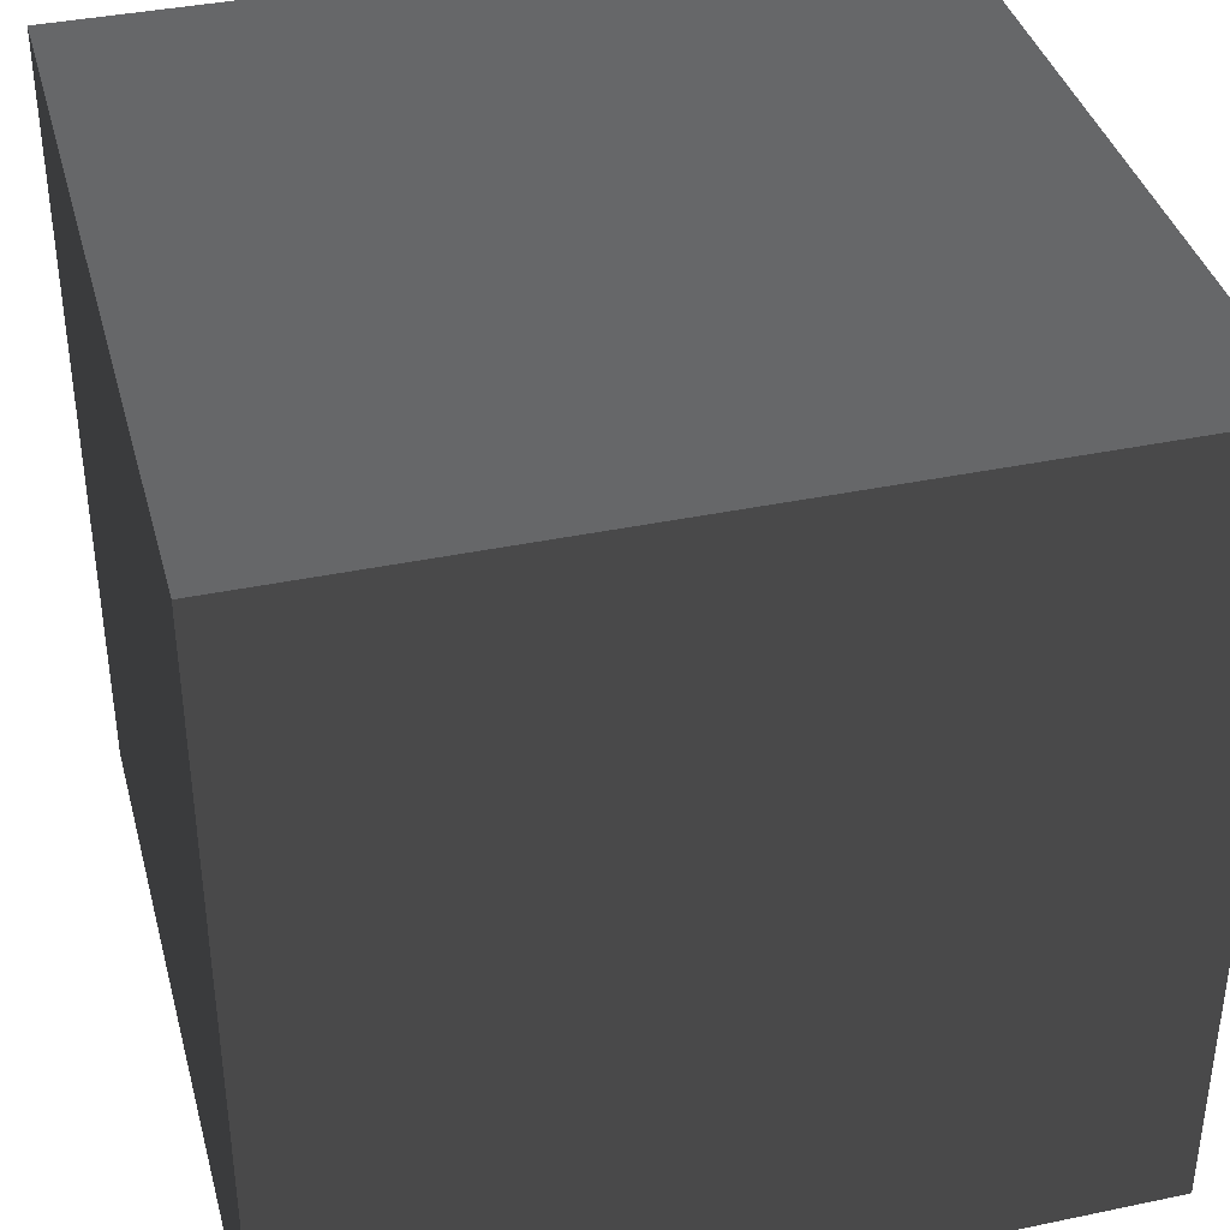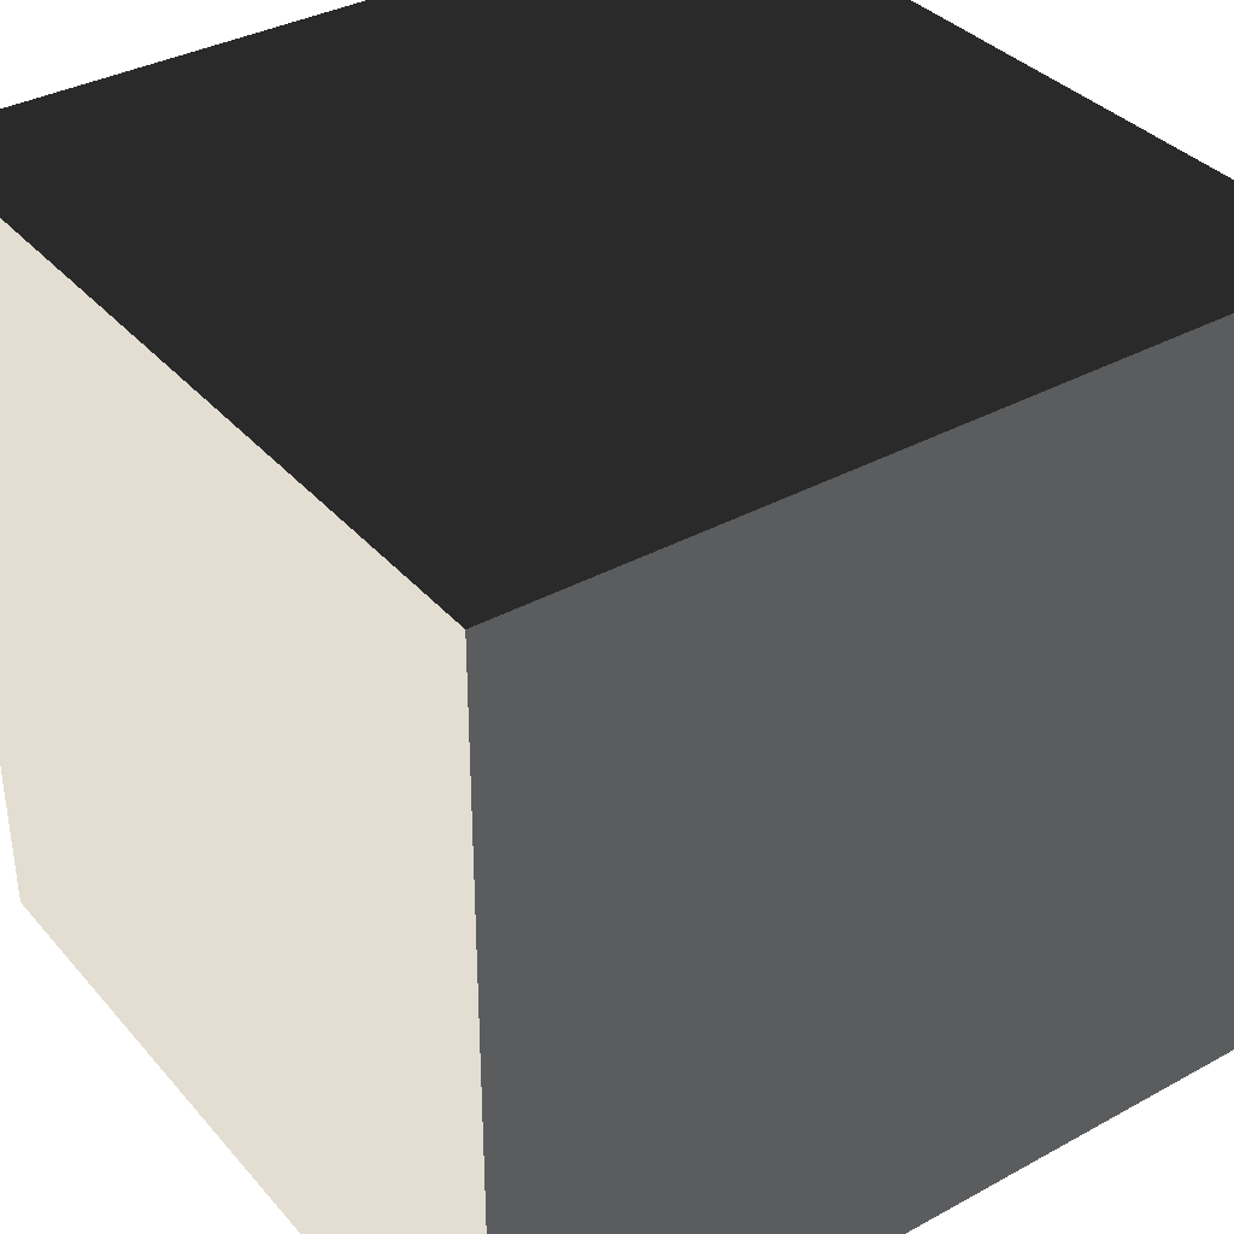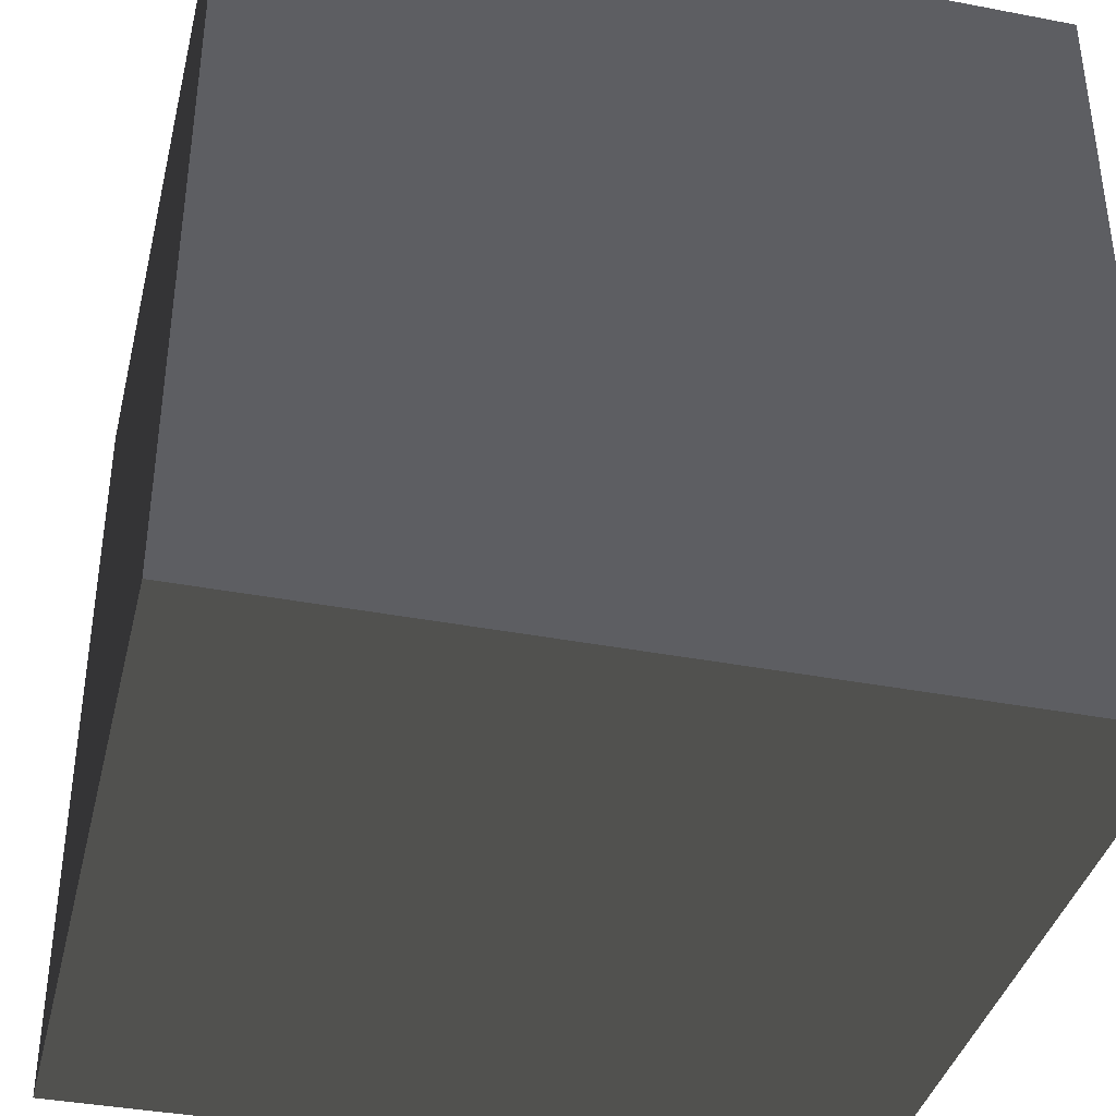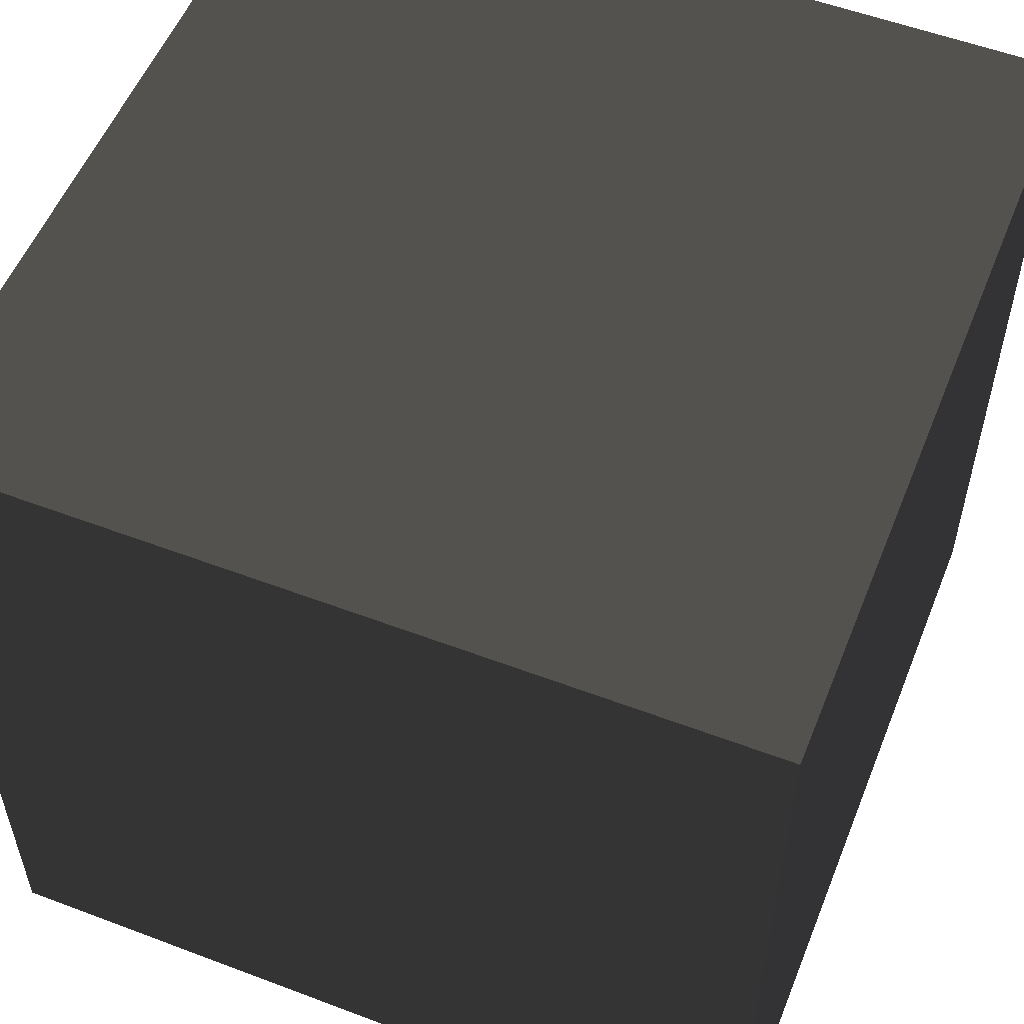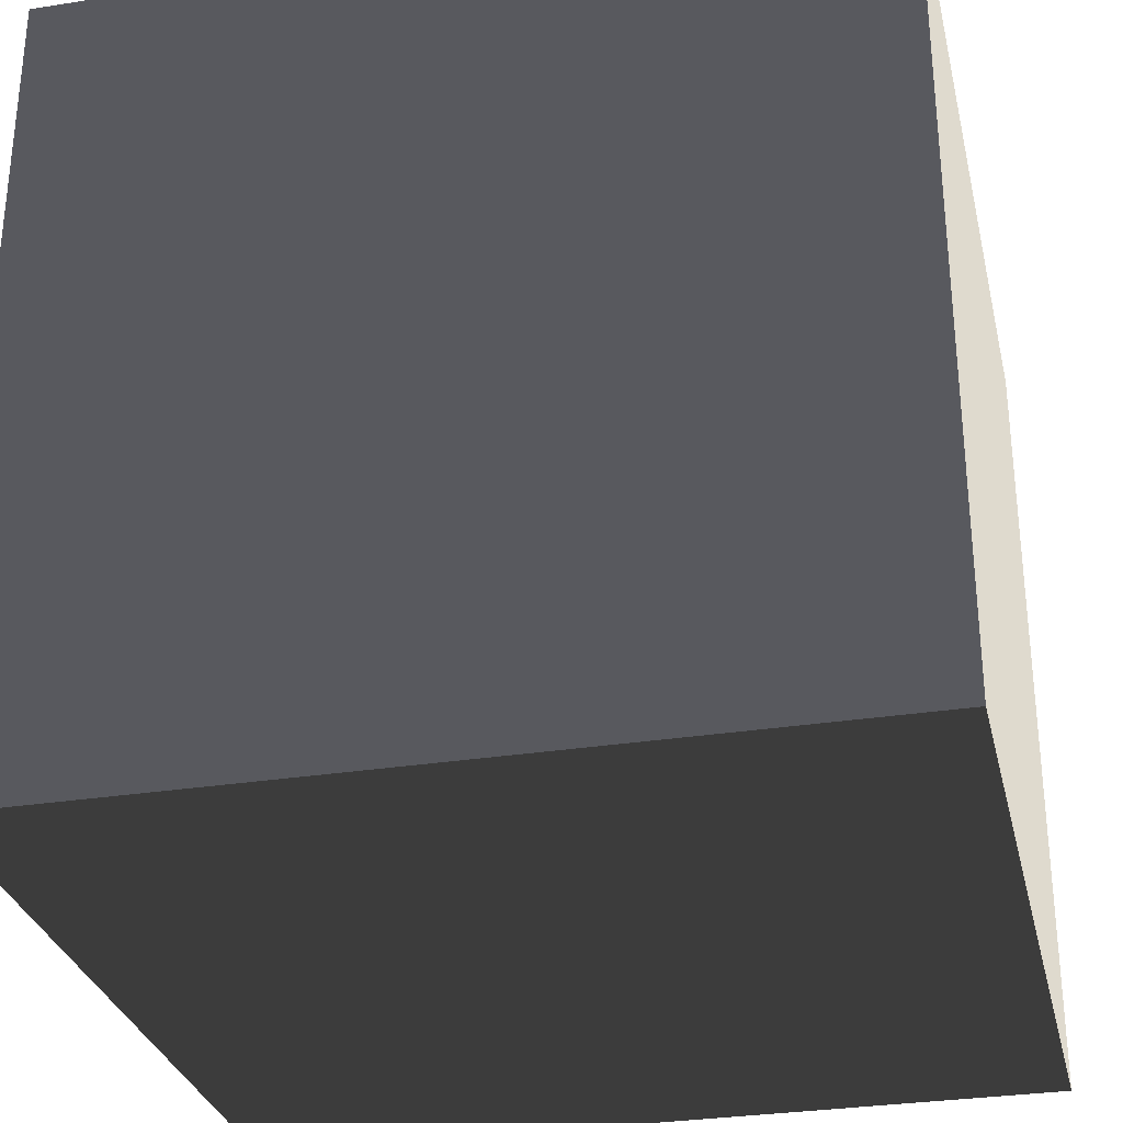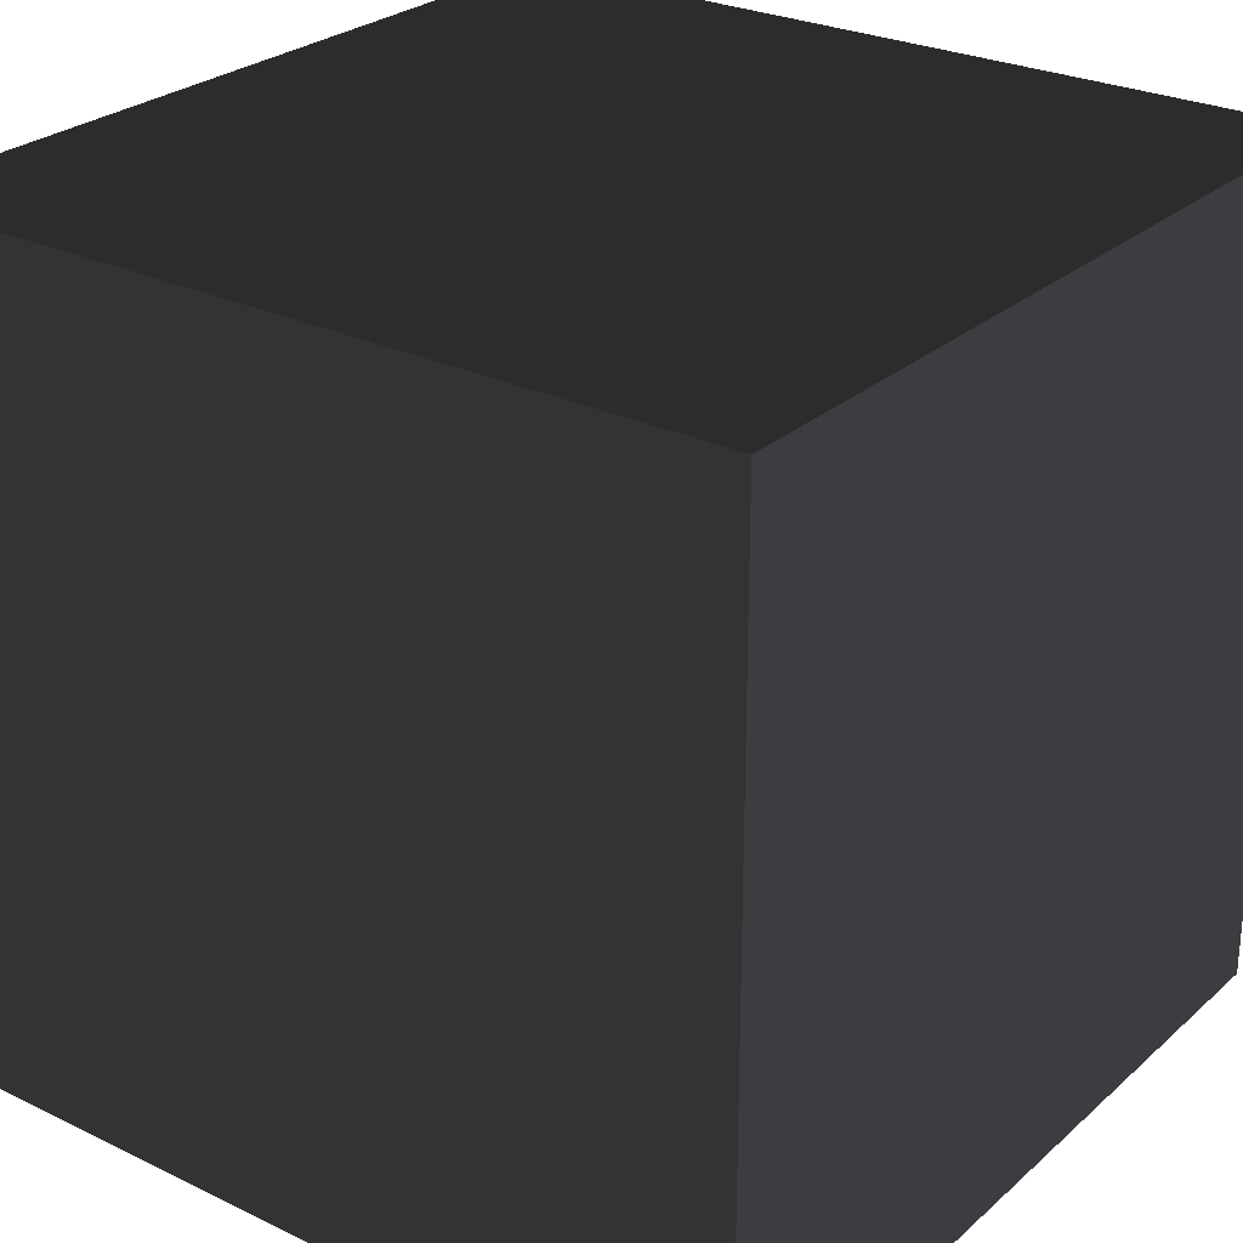
<metadata>
{"format":"obj","ext":"obj","renderer":"f3d","projection":"perspective","resolution":1024,"background":"white","views":[{"elev":38.4,"azim":-104.8,"up":"+Z"},{"elev":36.3,"azim":-35.4,"up":"+Y"},{"elev":-38.3,"azim":166.4,"up":"+Z"},{"elev":54.9,"azim":21.8,"up":"+Y"},{"elev":-30.4,"azim":-167.1,"up":"+Z"},{"elev":26.9,"azim":36.8,"up":"+Y"}]}
</metadata>
<code>
v 56 0 0
v 56 0 16
v 64 0 16
v 64 0 0
v 56 0 32
v 64 0 32
v 0 0 0
v 0 0 32
v 0 0 64
v 64 0 64
v 64 8 0
v 56 8 0
v 64 16 0
v 56 16 0
v 56 48 0
v 64 48 0
v 64 56 0
v 56 56 0
v 64 64 0
v 56 64 0
v 32 0 0
v 32 16 0
v 32 48 0
v 32 64 0
v 0 64 0
v 0 64 64
v 64 64 16
v 56 64 16
v 64 64 32
v 56 64 32
v 0 64 32
v 64 64 64
v 64 8 16
v 64 8 24
v 64 16 24
v 64 16 16
v 64 8 32
v 64 16 32
v 64 56 16
v 64 48 24
v 64 48 16
v 64 48 32
v 64 56 24
v 64 64 24
v 64 16 48
v 64 16 56
v 64 24 56
v 64 24 48
v 64 40 56
v 64 40 48
v 64 48 56
v 64 48 48
v 64 16 64
v 64 48 64
v 64 0 48
v 64 64 48
v 28 0 16
v 32 0 48
v 44 8 0
v 44 56 0
v 48 32 0
v 16 32 0
v 0 32 32
v 60 64 24
v 28 64 16
v 32 64 48
v 32 32 64
v 64 4 24
v 64 56 28
v 64 32 60
v 64 32 8
v 64 8 56
v 64 32 40
v 64 56 56
f 1 4 3 2
f 1 12 11 4
f 18 20 19 17
f 20 28 27 19
f 4 11 33 3
f 33 36 35 34
f 17 19 27 39
f 35 40 42 38
f 41 39 43 40
f 45 48 47 46
f 50 52 51 49
f 2 3 6 5
f 7 57 8
f 8 57 5
f 5 57 2
f 2 57 1
f 1 57 21
f 21 57 7
f 8 58 9
f 9 58 10
f 10 58 55
f 55 58 6
f 6 58 5
f 5 58 8
f 12 14 13 11
f 15 18 17 16
f 21 59 1
f 1 59 12
f 12 59 14
f 14 59 22
f 22 59 21
f 23 60 15
f 15 60 18
f 18 60 20
f 20 60 24
f 24 60 23
f 22 61 14
f 14 61 13
f 13 61 16
f 16 61 15
f 15 61 23
f 23 61 22
f 7 62 21
f 21 62 22
f 22 62 23
f 23 62 24
f 24 62 25
f 25 62 7
f 7 63 25
f 25 63 31
f 31 63 26
f 26 63 9
f 9 63 8
f 8 63 7
f 28 64 27
f 27 64 44
f 44 64 29
f 29 64 30
f 30 64 28
f 25 65 24
f 24 65 20
f 20 65 28
f 28 65 30
f 30 65 31
f 31 65 25
f 31 66 30
f 30 66 29
f 29 66 56
f 56 66 32
f 32 66 26
f 26 66 31
f 9 67 26
f 26 67 32
f 32 67 54
f 54 67 53
f 53 67 10
f 10 67 9
f 3 68 6
f 6 68 37
f 37 68 34
f 34 68 33
f 33 68 3
f 34 35 38 37
f 36 41 40 35
f 39 27 44 43
f 40 69 42
f 42 69 29
f 29 69 44
f 44 69 43
f 43 69 40
f 48 50 49 47
f 46 70 53
f 53 70 54
f 54 70 51
f 51 70 49
f 49 70 47
f 47 70 46
f 11 71 33
f 33 71 36
f 36 71 41
f 41 71 39
f 39 71 17
f 17 71 16
f 16 71 13
f 13 71 11
f 55 72 10
f 10 72 53
f 53 72 46
f 46 72 45
f 45 72 55
f 6 73 55
f 55 73 45
f 45 73 48
f 48 73 50
f 50 73 52
f 52 73 56
f 56 73 29
f 29 73 42
f 42 73 38
f 38 73 37
f 37 73 6
f 52 74 51
f 51 74 54
f 54 74 32
f 32 74 56
f 56 74 52

</code>
